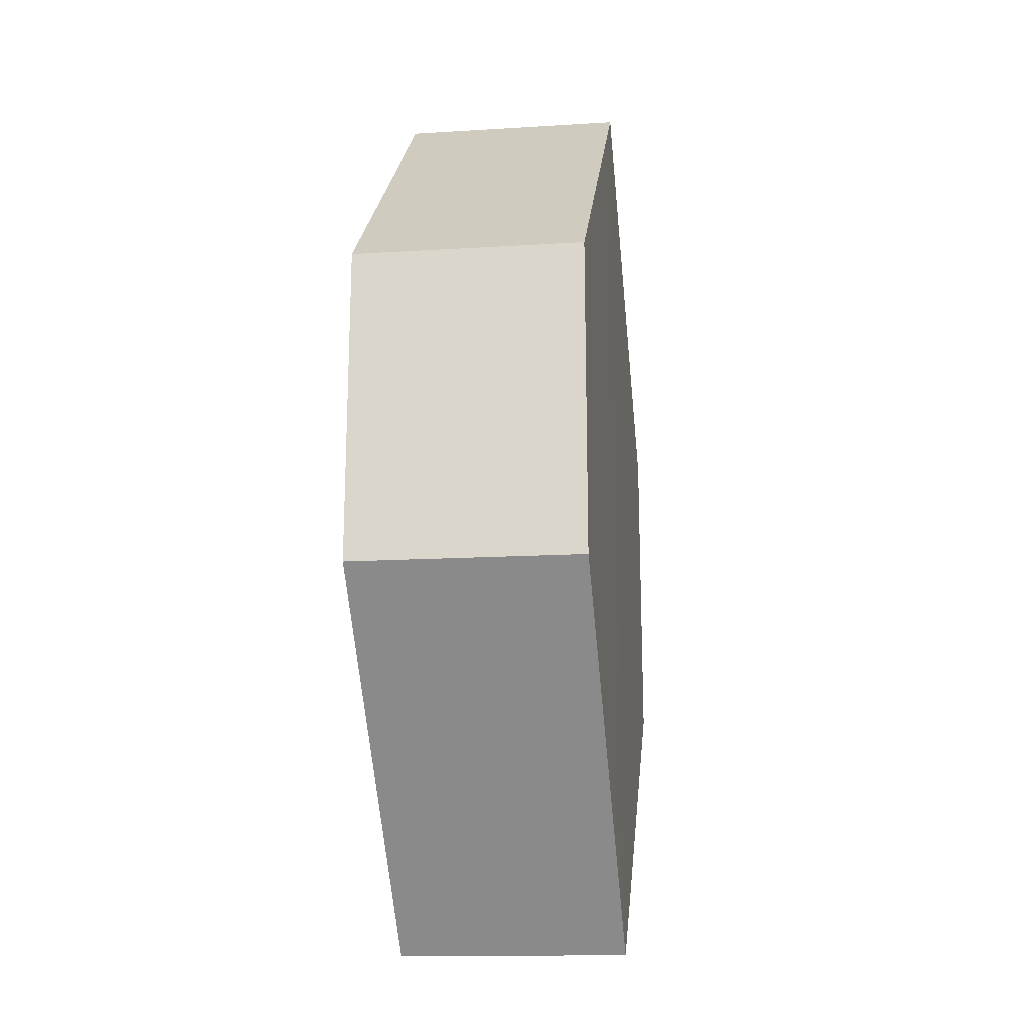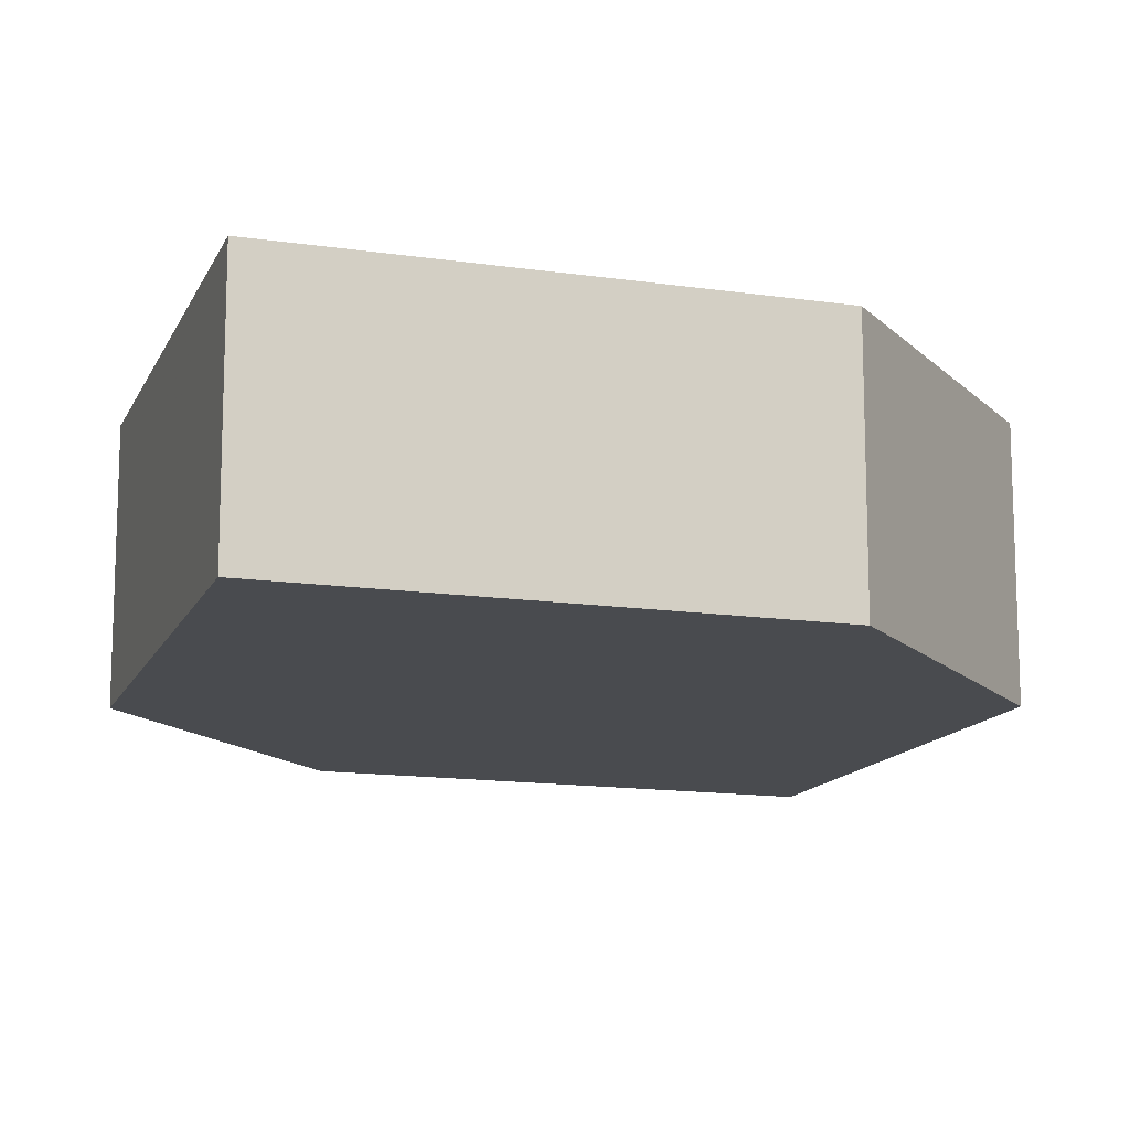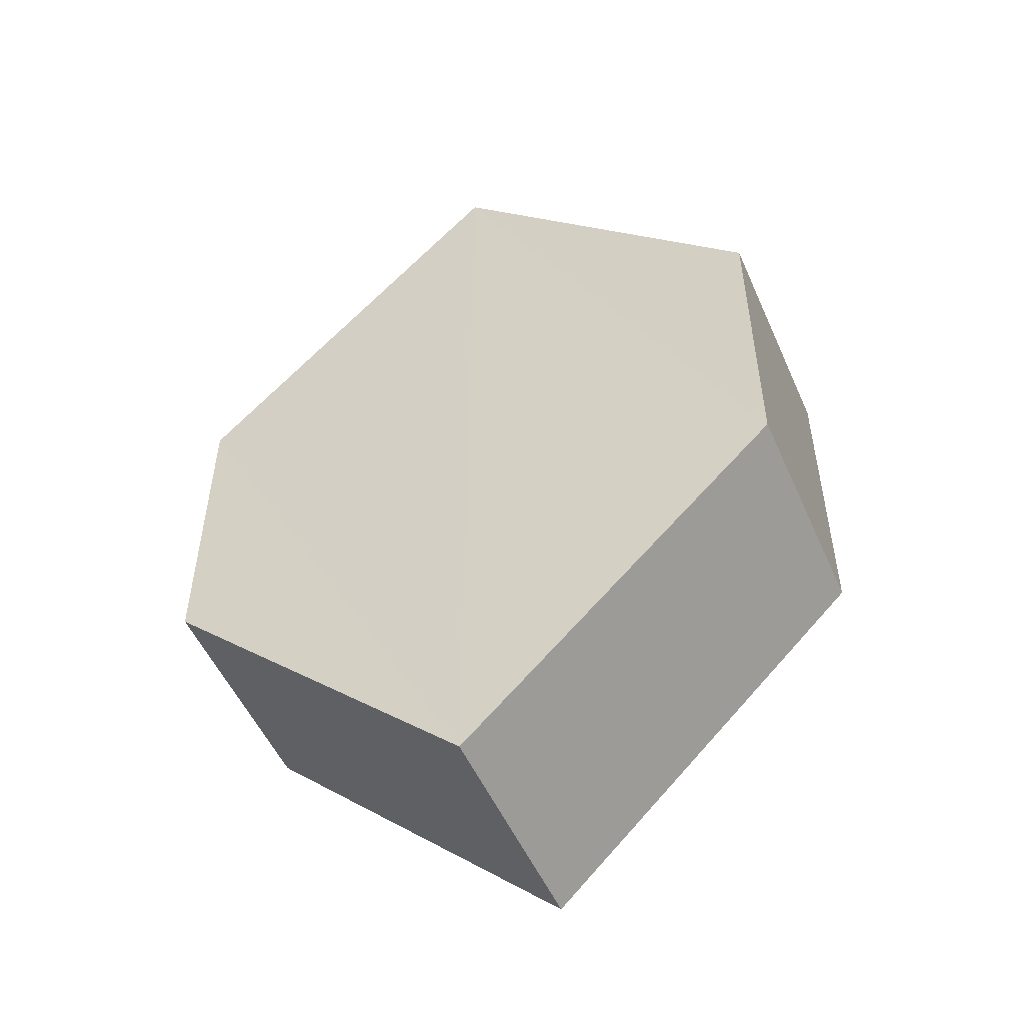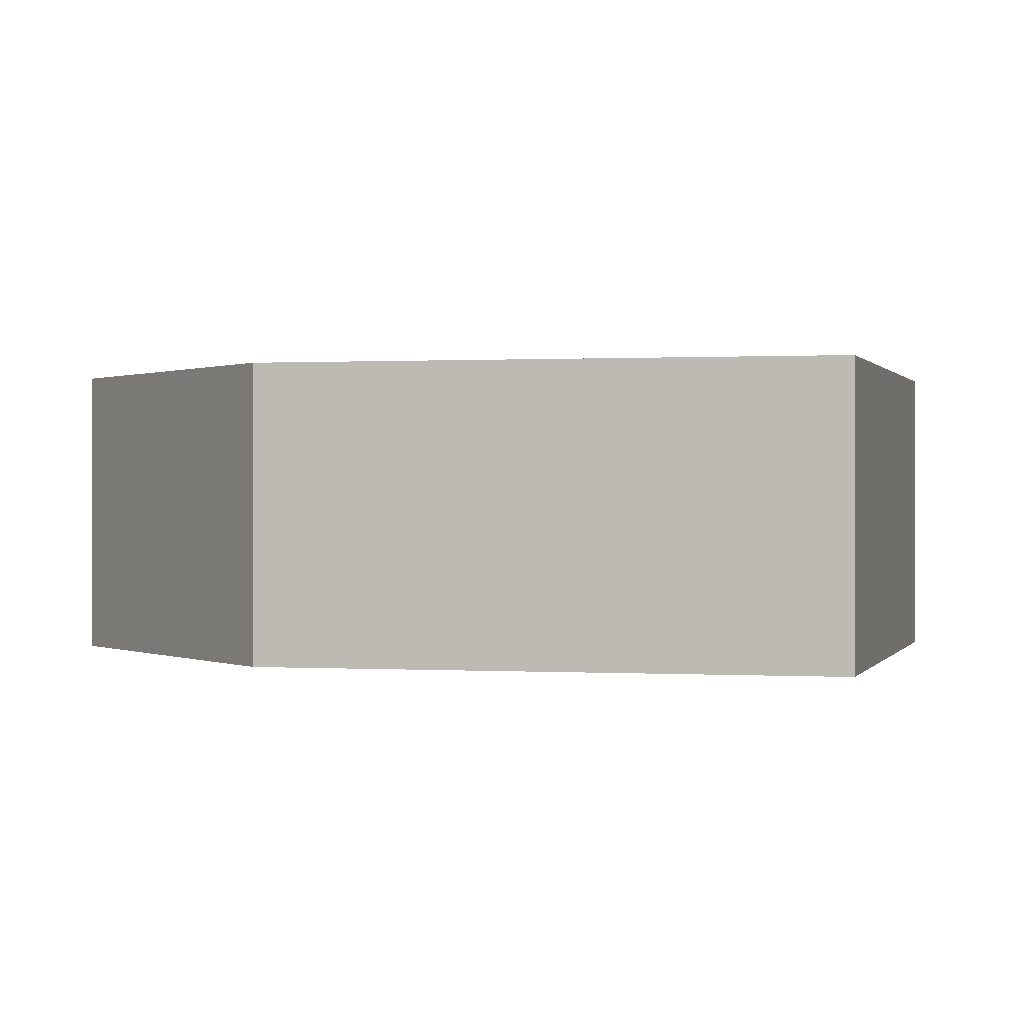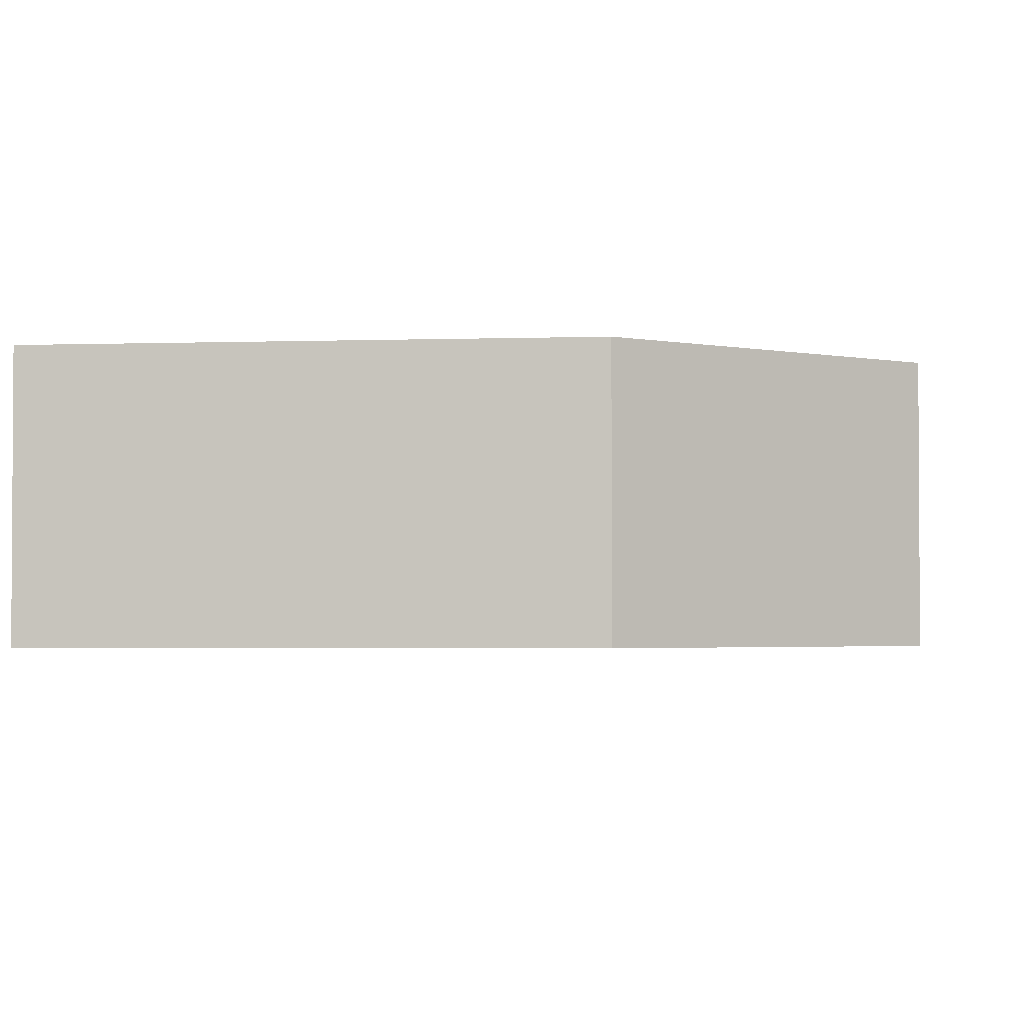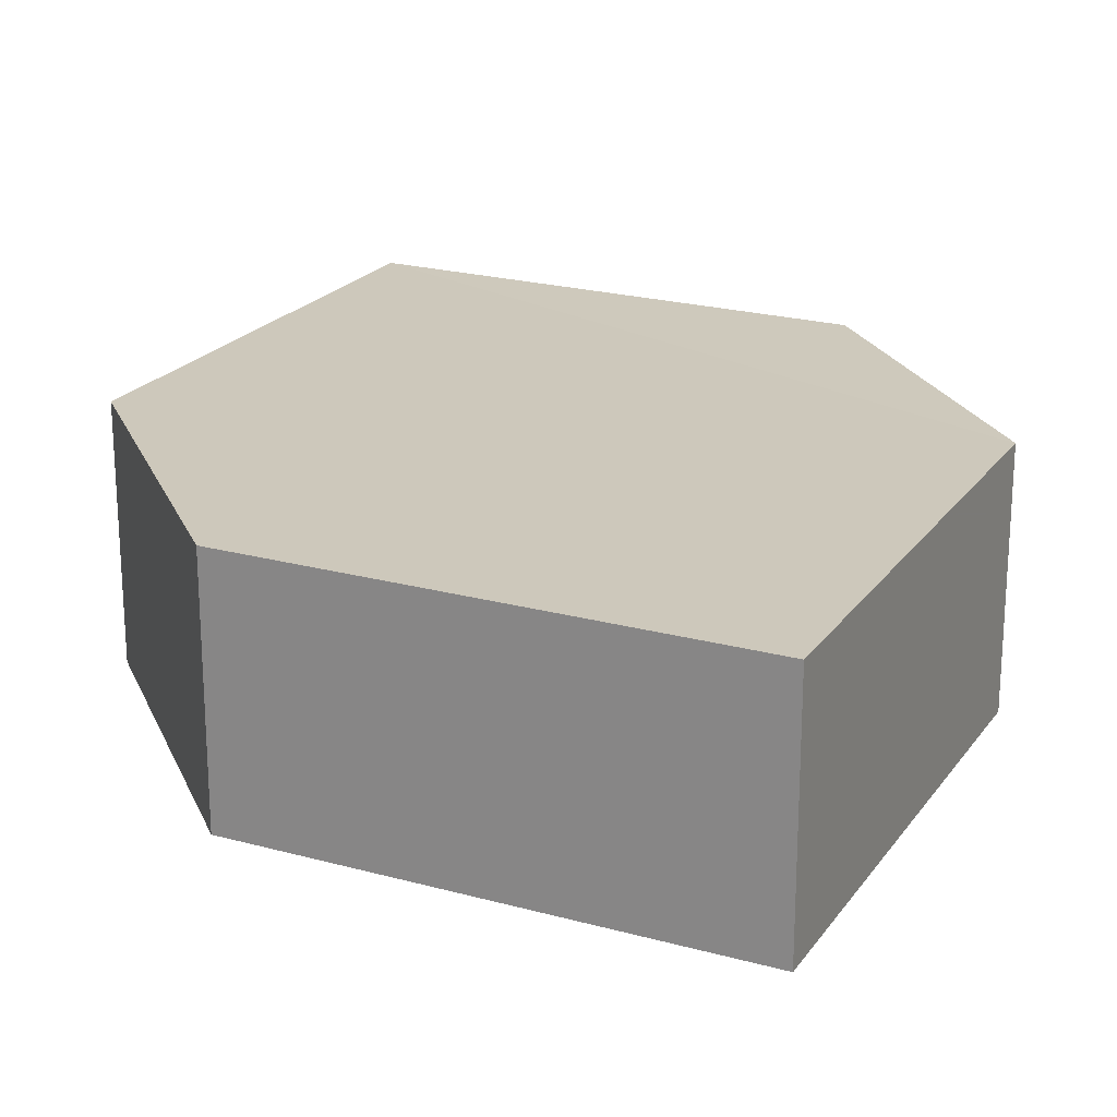
<metadata>
{"format":"obj","ext":"obj","renderer":"f3d","projection":"perspective","resolution":1024,"background":"white","views":[{"elev":-19.8,"azim":98.0,"up":"+Y"},{"elev":-14.0,"azim":26.9,"up":"+Z"},{"elev":-52.4,"azim":-157.1,"up":"+Y"},{"elev":0.4,"azim":148.9,"up":"+Z"},{"elev":-2.4,"azim":52.3,"up":"+Z"},{"elev":22.0,"azim":-19.1,"up":"+Z"}]}
</metadata>
<code>
o 2296
v 2240 1880 13.39
v 2240 1880 13.4
v 2240 1880 13.39
v 2240 1879 13.39
v 2240 1880 13.39
v 2240 1880 13.4
v 2240 1880 13.39
v 2240 1880 13.4
v 2240 1880 13.4
v 2240 1880 13.4
v 2240 1880 13.4
v 2240 1880 13.39
v 2240 1880 13.39
v 2240 1879 13.39
v 2240 1880 13.39
v 2240 1880 13.4
v 2240 1880 13.39
v 2240 1880 13.39
v 2240 1880 13.39
v 2240 1880 13.4
v 2240 1879 13.4
v 2240 1880 13.39
v 2240 1880 13.4
v 2240 1879 13.4
v 2240 1880 13.4
v 2240 1880 13.39
v 2240 1879 13.39
v 2240 1880 13.39
v 2240 1880 13.4
v 2240 1880 13.4
v 2240 1879 13.4
v 2240 1880 13.4
v 2240 1880 13.39
v 2240 1880 13.4
v 2240 1880 13.4
v 2240 1879 13.4
v 2240 1880 13.4
v 2240 1880 13.39
v 2240 1880 13.39
v 2240 1879 13.39
f 1 2 3
f 2 4 5
f 6 7 8
f 7 9 10
f 11 12 13
f 14 15 12
f 16 15 17
f 18 16 19
f 20 21 11
f 20 22 23
f 22 24 25
f 18 26 27
f 27 12 28
f 29 24 30
f 27 30 31
f 11 30 32
f 33 34 35
f 36 34 37
f 33 38 39
f 36 38 40

</code>
